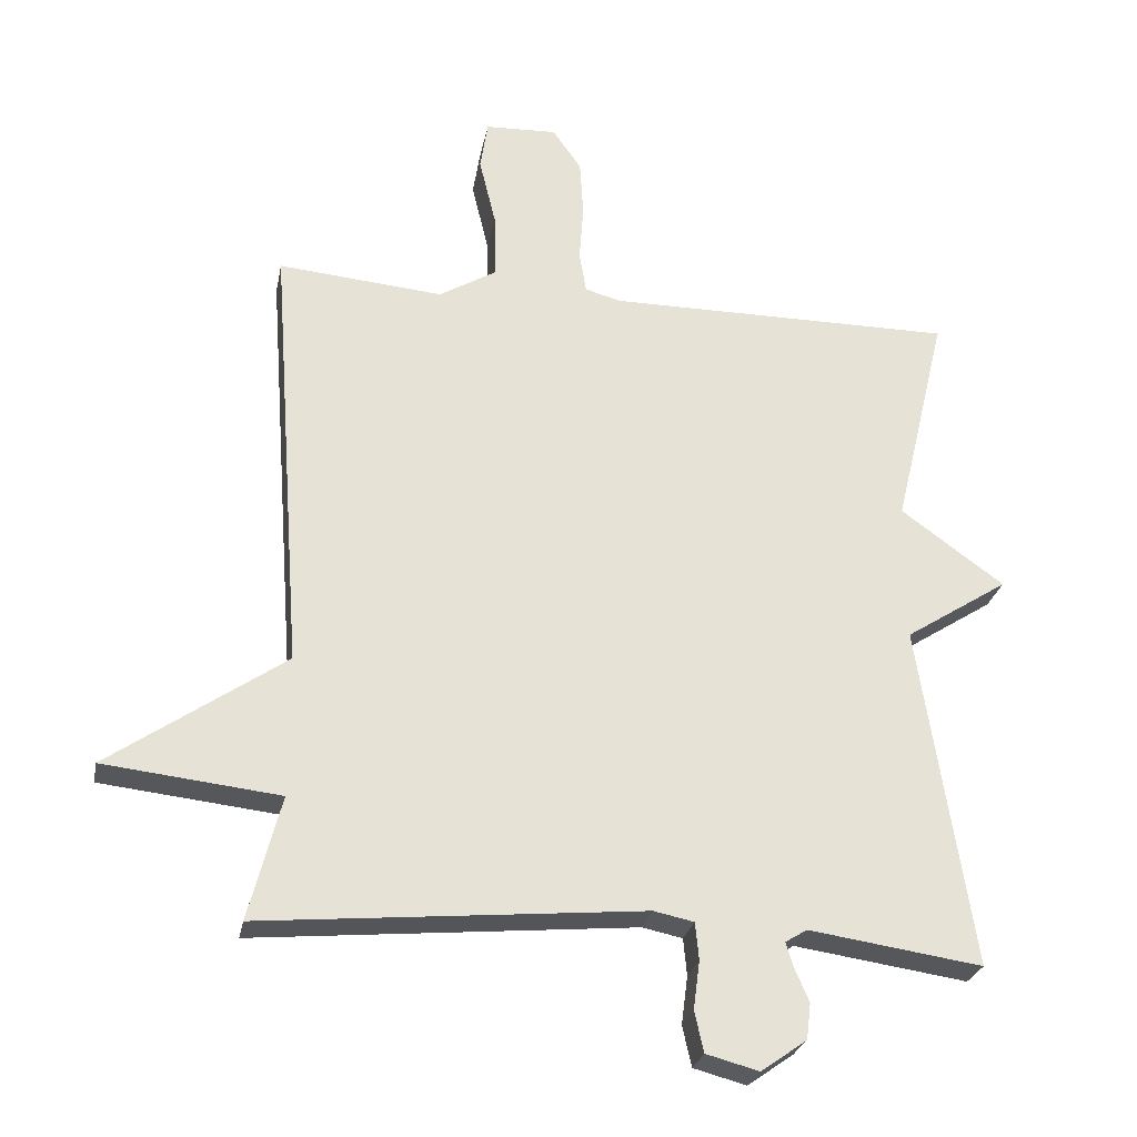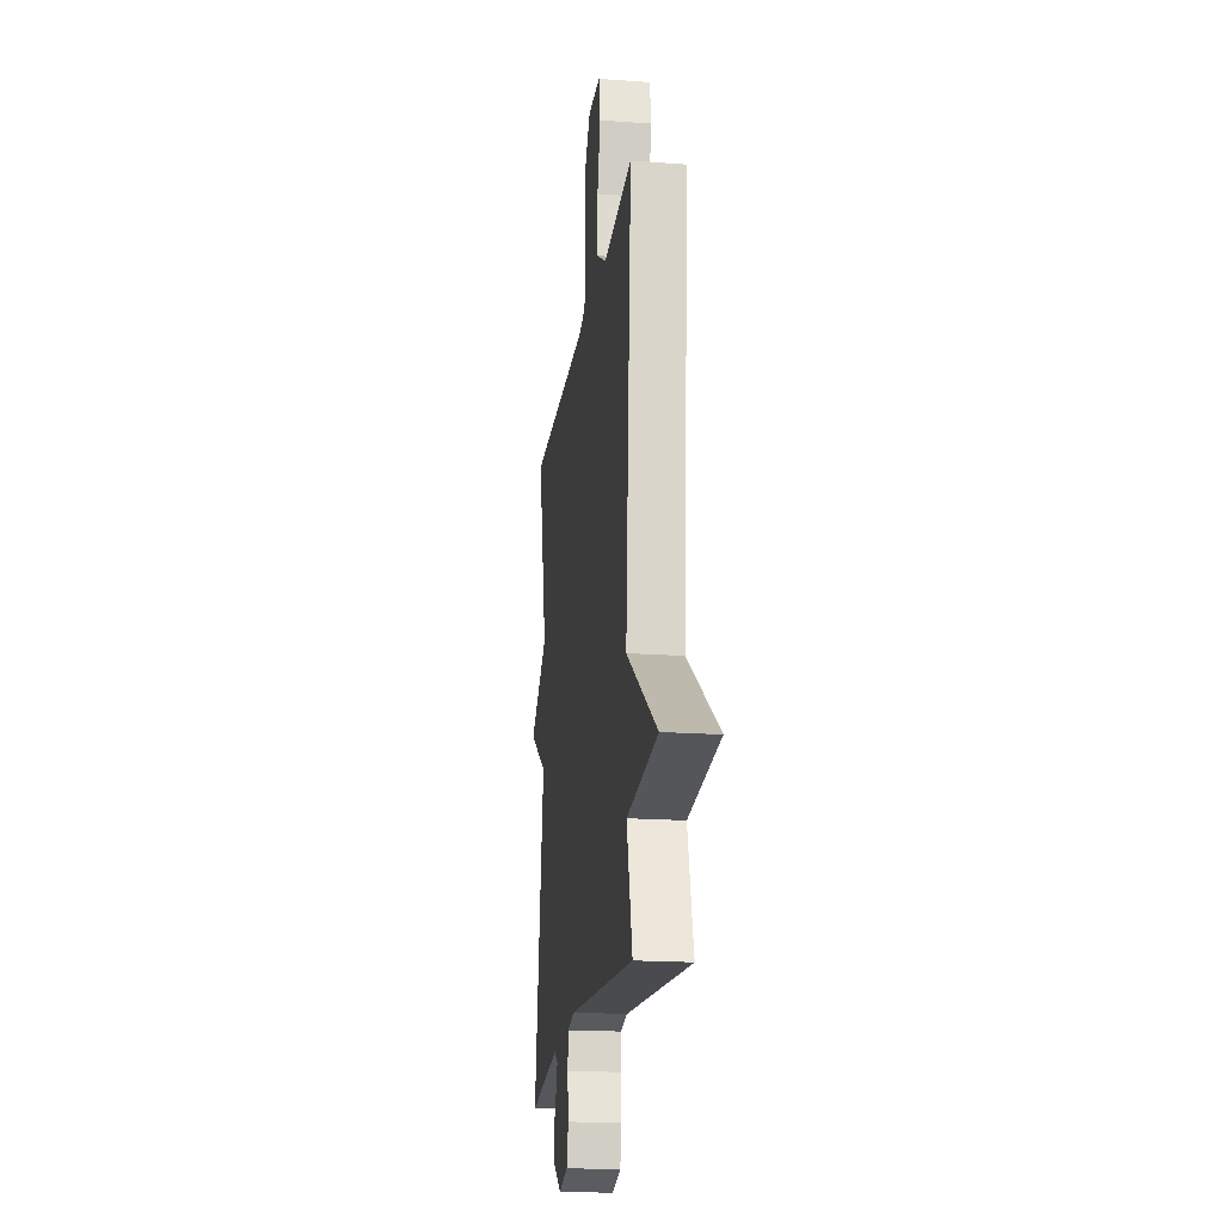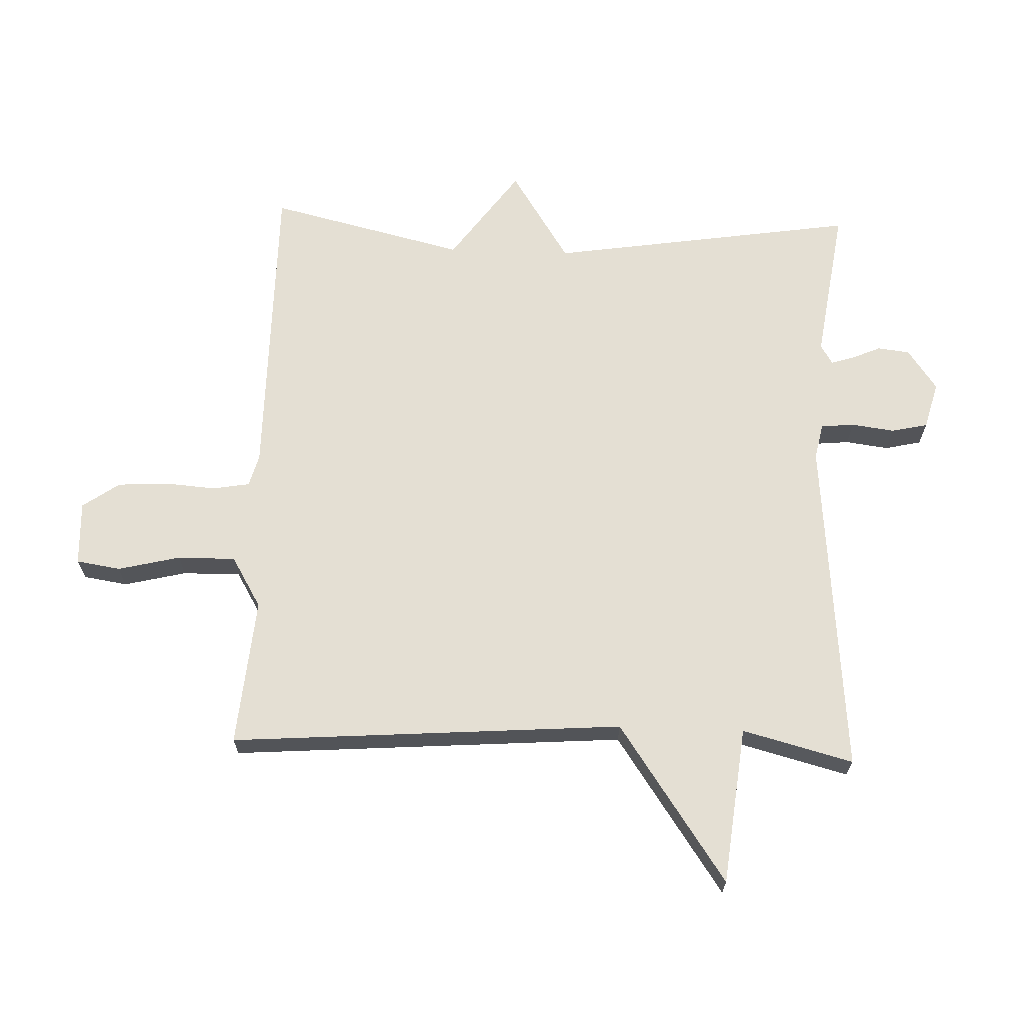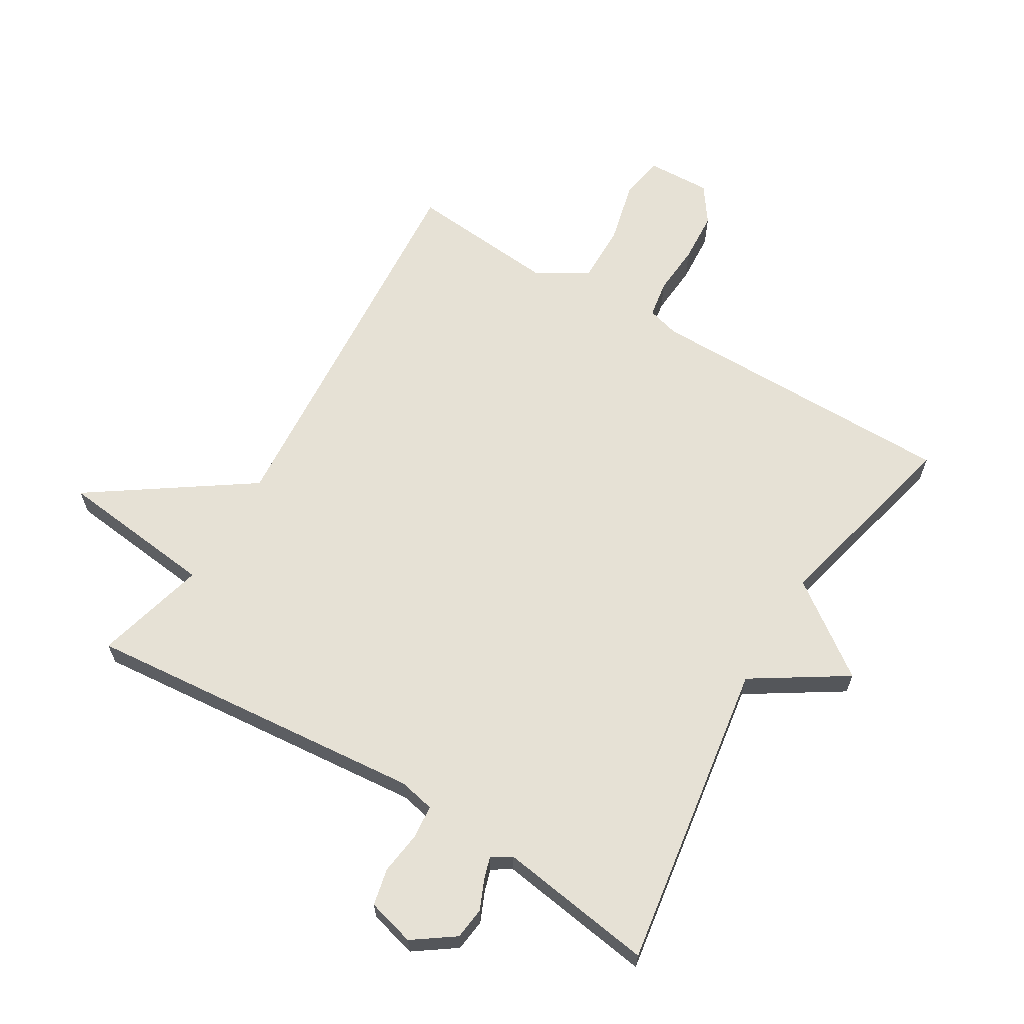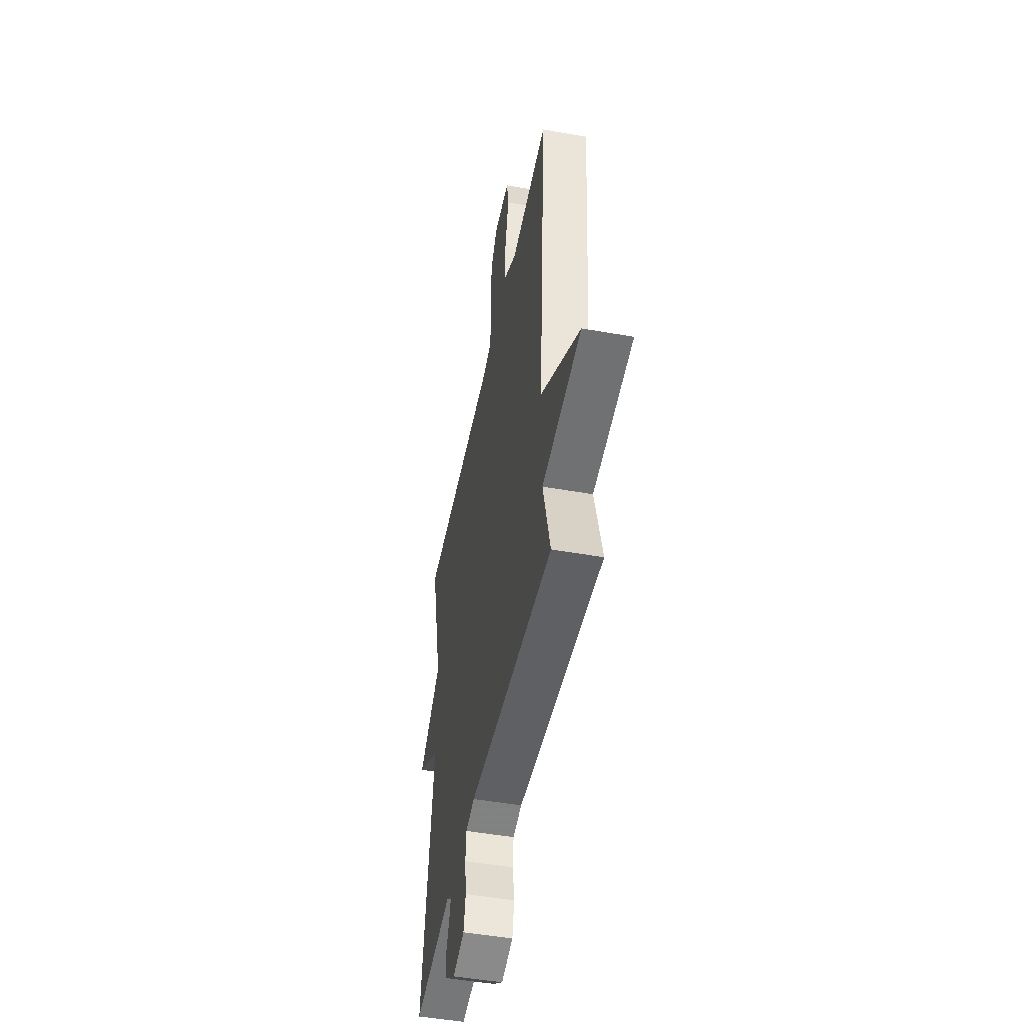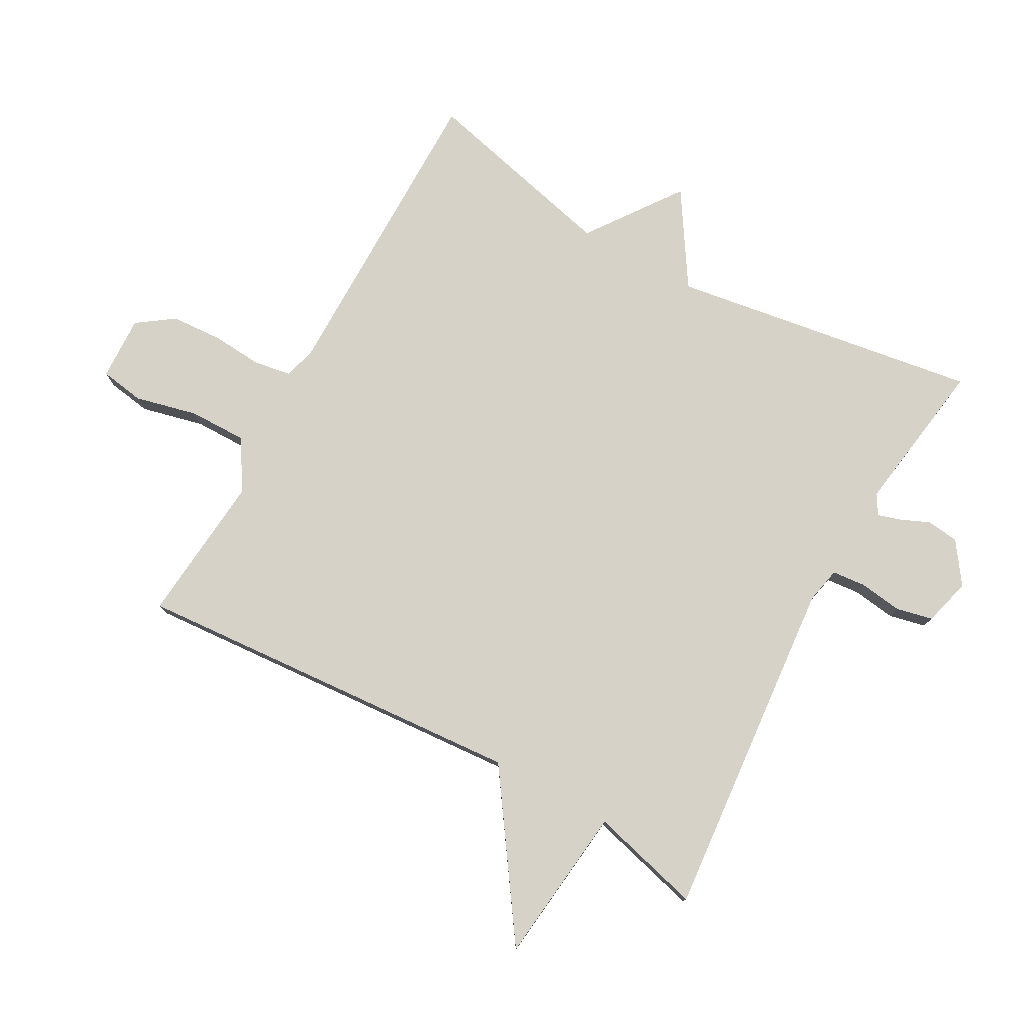
<metadata>
{"format":"obj","ext":"obj","renderer":"f3d","projection":"perspective","resolution":1024,"background":"white","views":[{"elev":-26.3,"azim":169.1,"up":"+Z"},{"elev":-19.4,"azim":82.3,"up":"+Z"},{"elev":66.5,"azim":92.1,"up":"+Y"},{"elev":64.2,"azim":-149.0,"up":"+Y"},{"elev":-48.7,"azim":78.8,"up":"+Z"},{"elev":77.7,"azim":119.0,"up":"+Y"}]}
</metadata>
<code>
v 0.5 0.07 0.5
v 0.454 0.07 -0.124
v 0.704 0.07 -0.296
v 0.454 0.07 -0.324
v 0.5 0.07 -0.5
v -0.042 0.07 -0.451
v -0.099 0.07 -0.463
v -0.104 0.07 -0.516
v -0.095 0.07 -0.584
v -0.108 0.07 -0.642
v -0.183 0.07 -0.662
v -0.248 0.07 -0.616
v -0.254 0.07 -0.565
v -0.234 0.07 -0.519
v -0.223 0.07 -0.483
v -0.254 0.07 -0.464
v -0.5 0.07 -0.5
v -0.425 0.07 -0.012
v -0.572 0.07 0.082
v -0.425 0.07 0.188
v -0.5 0.07 0.5
v -0.005 0.07 0.5
v 0.046 0.07 0.514
v 0.056 0.07 0.573
v 0.05 0.07 0.653
v 0.055 0.07 0.734
v 0.096 0.07 0.792
v 0.198 0.07 0.788
v 0.209 0.07 0.718
v 0.185 0.07 0.619
v 0.184 0.07 0.527
v 0.265 0.07 0.479
v 0.5 0 0.5
v 0.454 0 -0.124
v 0.704 0 -0.296
v 0.454 0 -0.324
v 0.5 0 -0.5
v -0.042 0 -0.451
v -0.099 0 -0.463
v -0.104 0 -0.516
v -0.095 0 -0.584
v -0.108 0 -0.642
v -0.183 0 -0.662
v -0.248 0 -0.616
v -0.254 0 -0.565
v -0.234 0 -0.519
v -0.223 0 -0.483
v -0.254 0 -0.464
v -0.5 0 -0.5
v -0.425 0 -0.012
v -0.572 0 0.082
v -0.425 0 0.188
v -0.5 0 0.5
v -0.005 0 0.5
v 0.046 0 0.514
v 0.056 0 0.573
v 0.05 0 0.653
v 0.055 0 0.734
v 0.096 0 0.792
v 0.198 0 0.788
v 0.209 0 0.718
v 0.185 0 0.619
v 0.184 0 0.527
v 0.265 0 0.479
f 28 29 30
f 27 28 30
f 26 27 30
f 25 26 30
f 24 25 30
f 23 24 30 31
f 22 23 31 32
f 20 21 22 32
f 32 1 2
f 20 32 2
f 19 20 2
f 18 19 2
f 12 13 14
f 11 12 14
f 10 11 14
f 9 10 14
f 8 9 14
f 7 8 14 15
f 6 7 15 16
f 4 5 6
f 18 2 3 4
f 16 17 18 4
f 4 6 16
f 62 61 60
f 62 60 59
f 62 59 58
f 62 58 57
f 62 57 56
f 63 62 56 55
f 64 63 55 54
f 64 54 53 52
f 34 33 64
f 34 64 52
f 34 52 51
f 34 51 50
f 46 45 44
f 46 44 43
f 46 43 42
f 46 42 41
f 46 41 40
f 47 46 40 39
f 48 47 39 38
f 38 37 36
f 36 35 34 50
f 36 50 49 48
f 48 38 36
f 1 33 34 2
f 2 34 35 3
f 3 35 36 4
f 4 36 37 5
f 5 37 38 6
f 6 38 39 7
f 7 39 40 8
f 8 40 41 9
f 9 41 42 10
f 10 42 43 11
f 11 43 44 12
f 12 44 45 13
f 13 45 46 14
f 14 46 47 15
f 15 47 48 16
f 16 48 49 17
f 17 49 50 18
f 18 50 51 19
f 19 51 52 20
f 20 52 53 21
f 21 53 54 22
f 22 54 55 23
f 23 55 56 24
f 24 56 57 25
f 25 57 58 26
f 26 58 59 27
f 27 59 60 28
f 28 60 61 29
f 29 61 62 30
f 30 62 63 31
f 31 63 64 32
f 32 64 33 1

</code>
